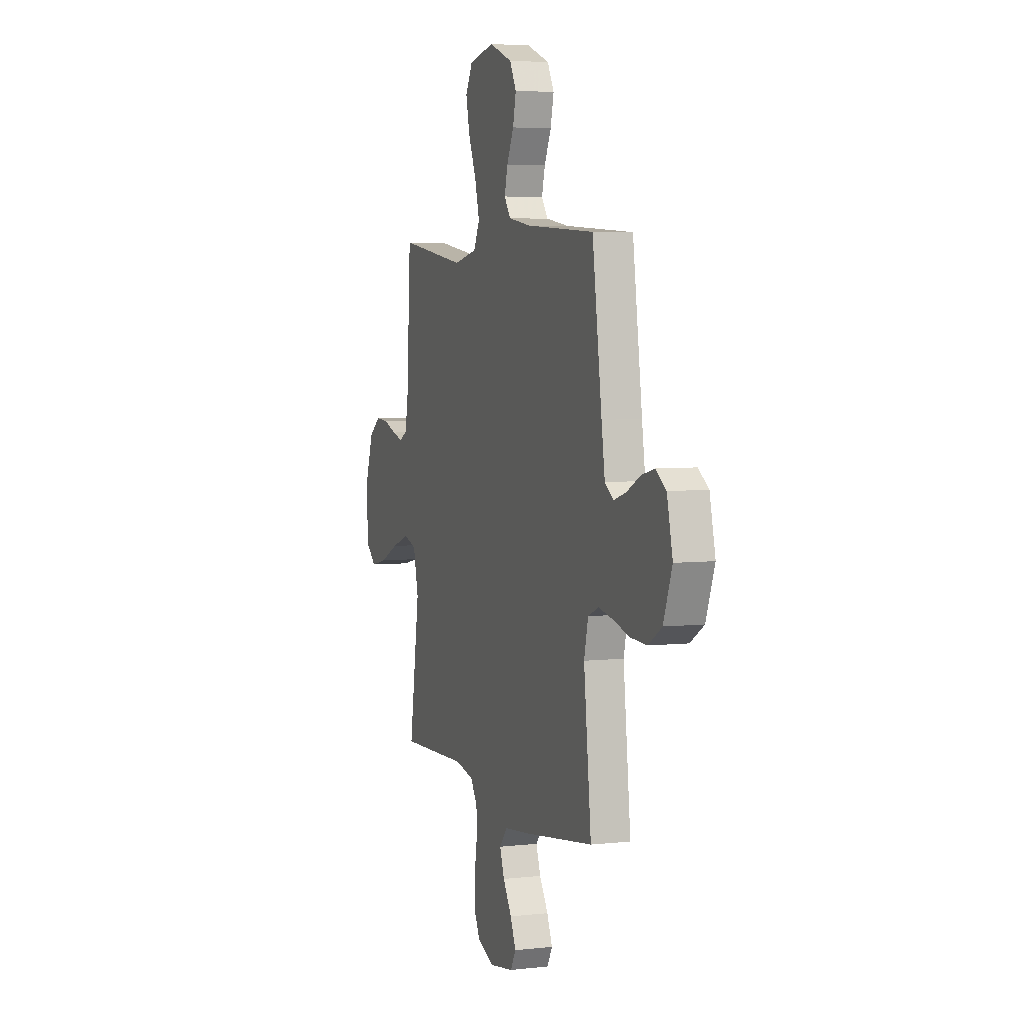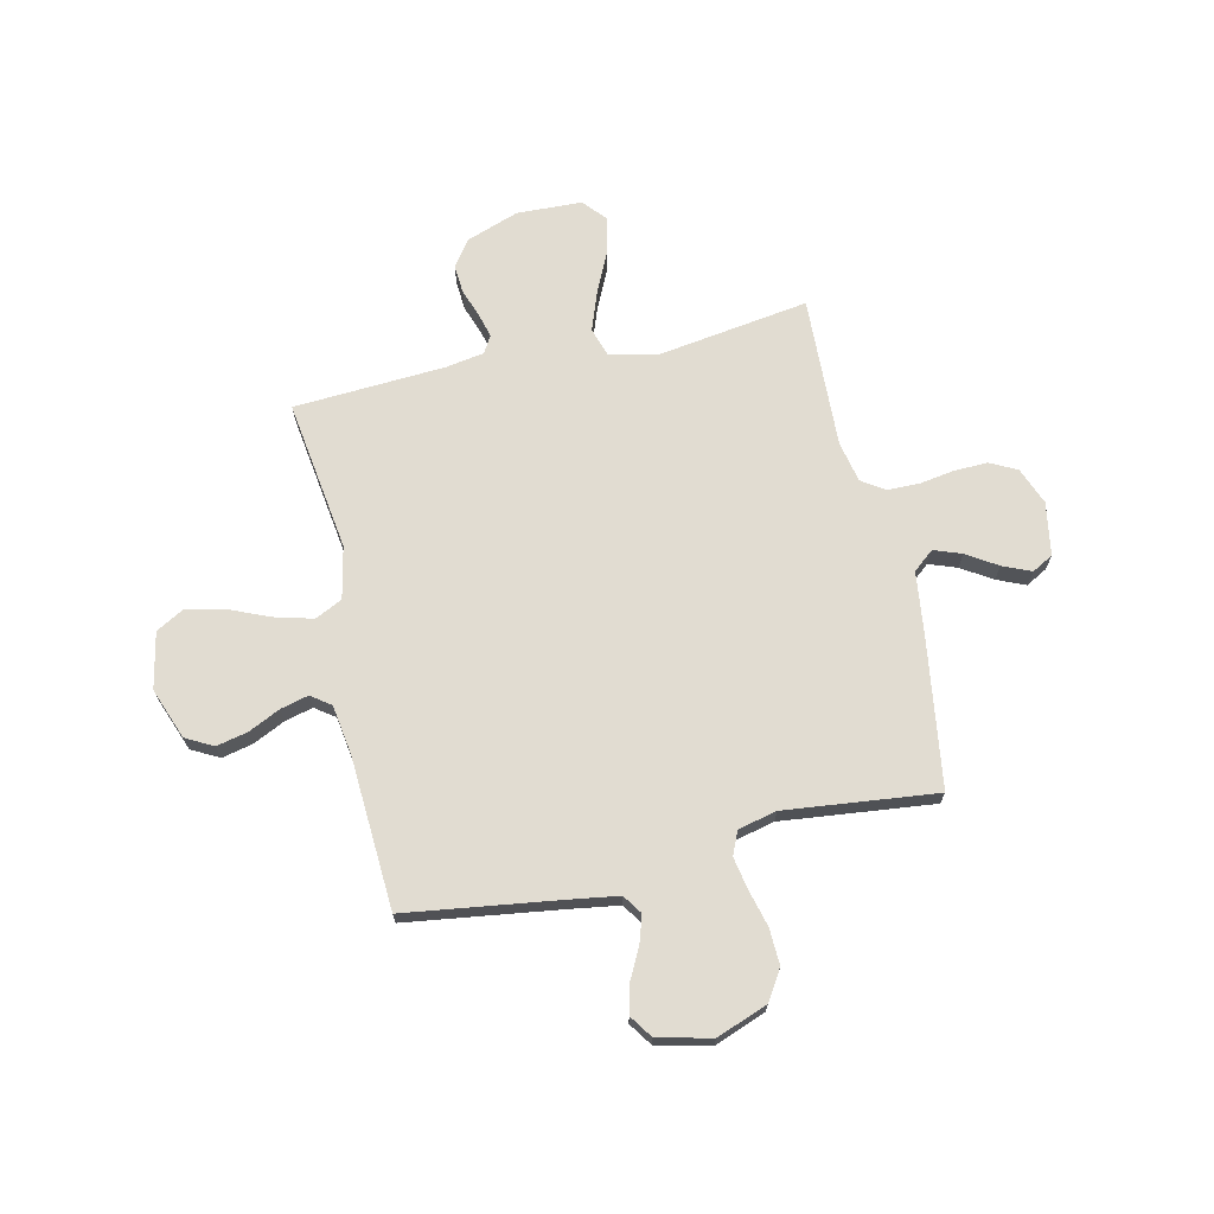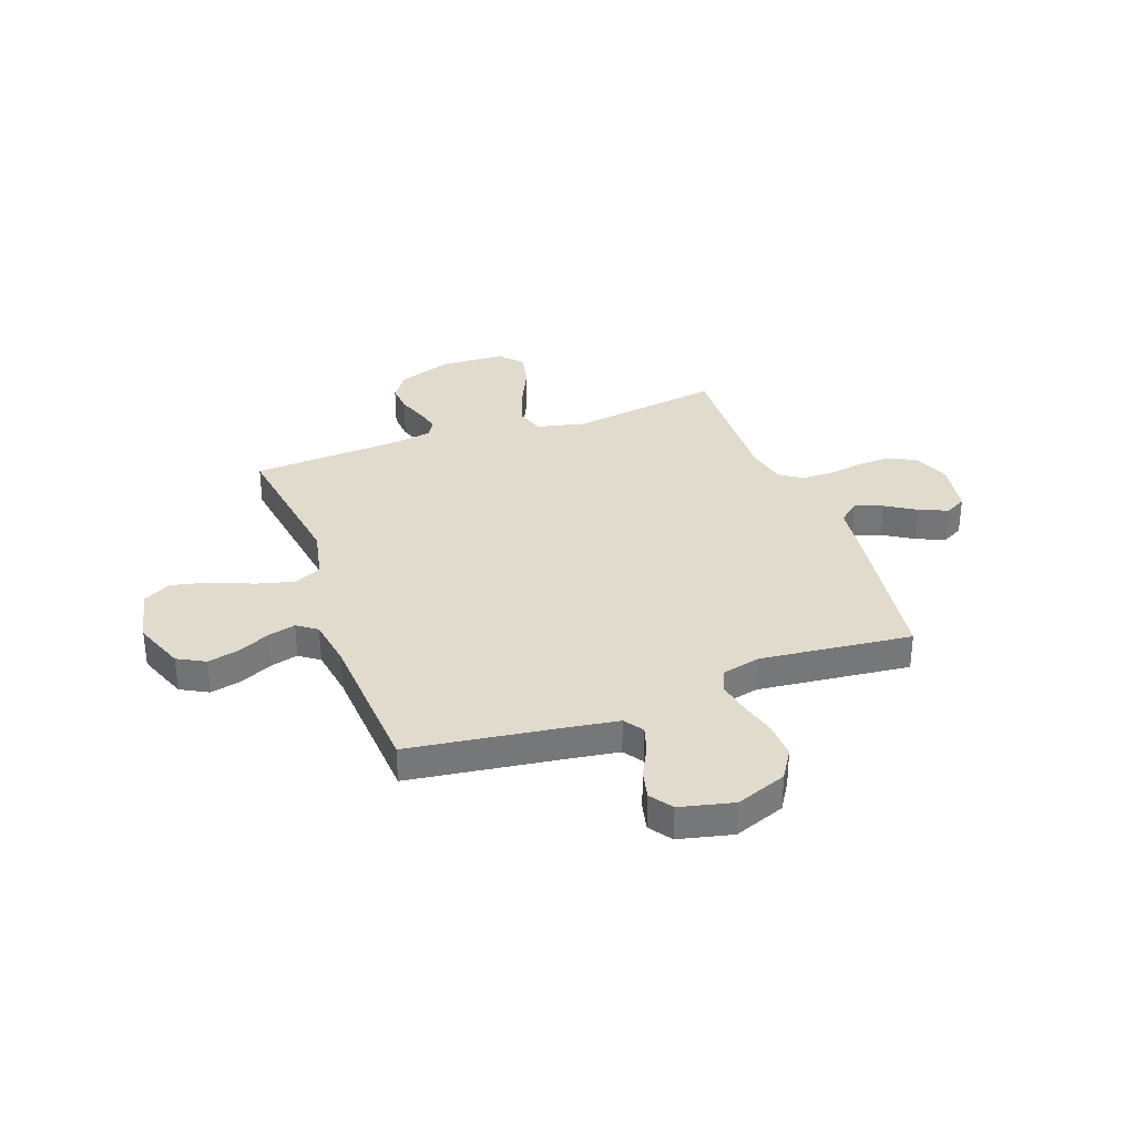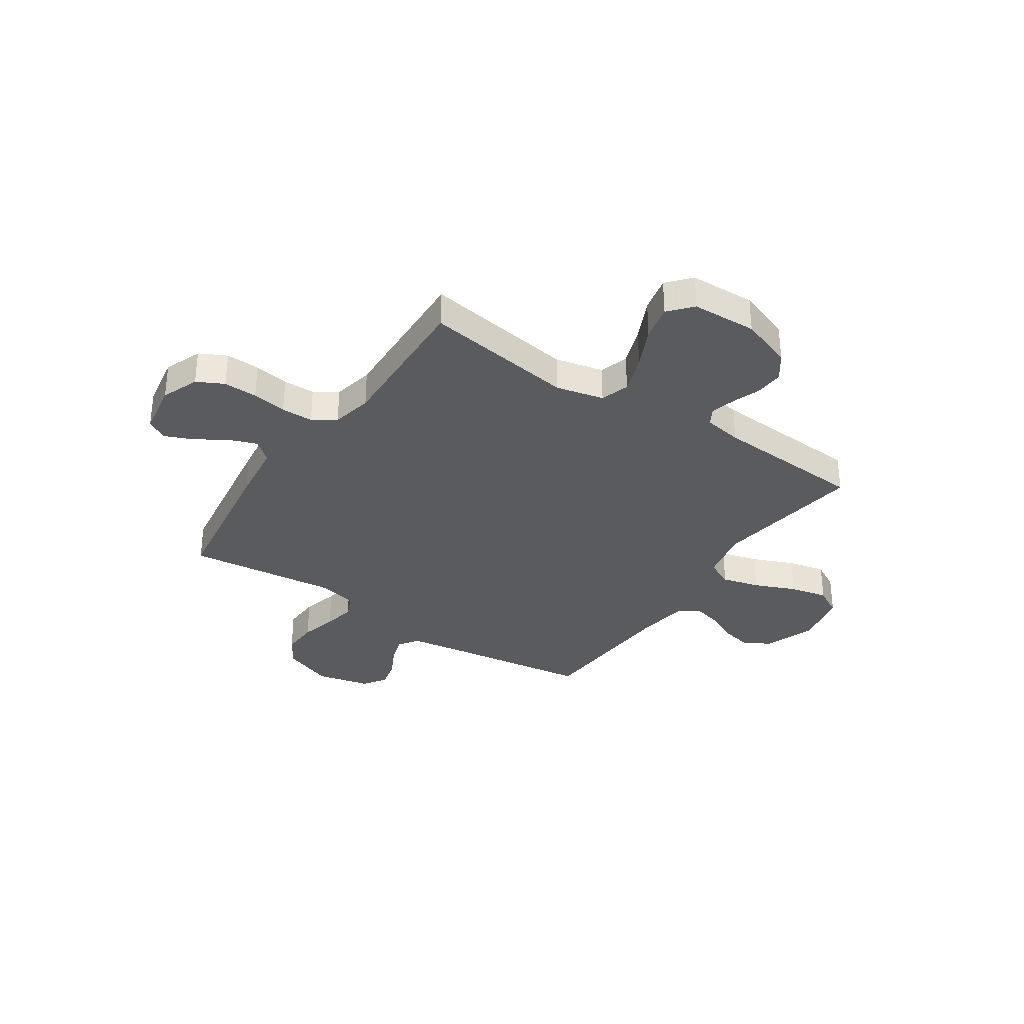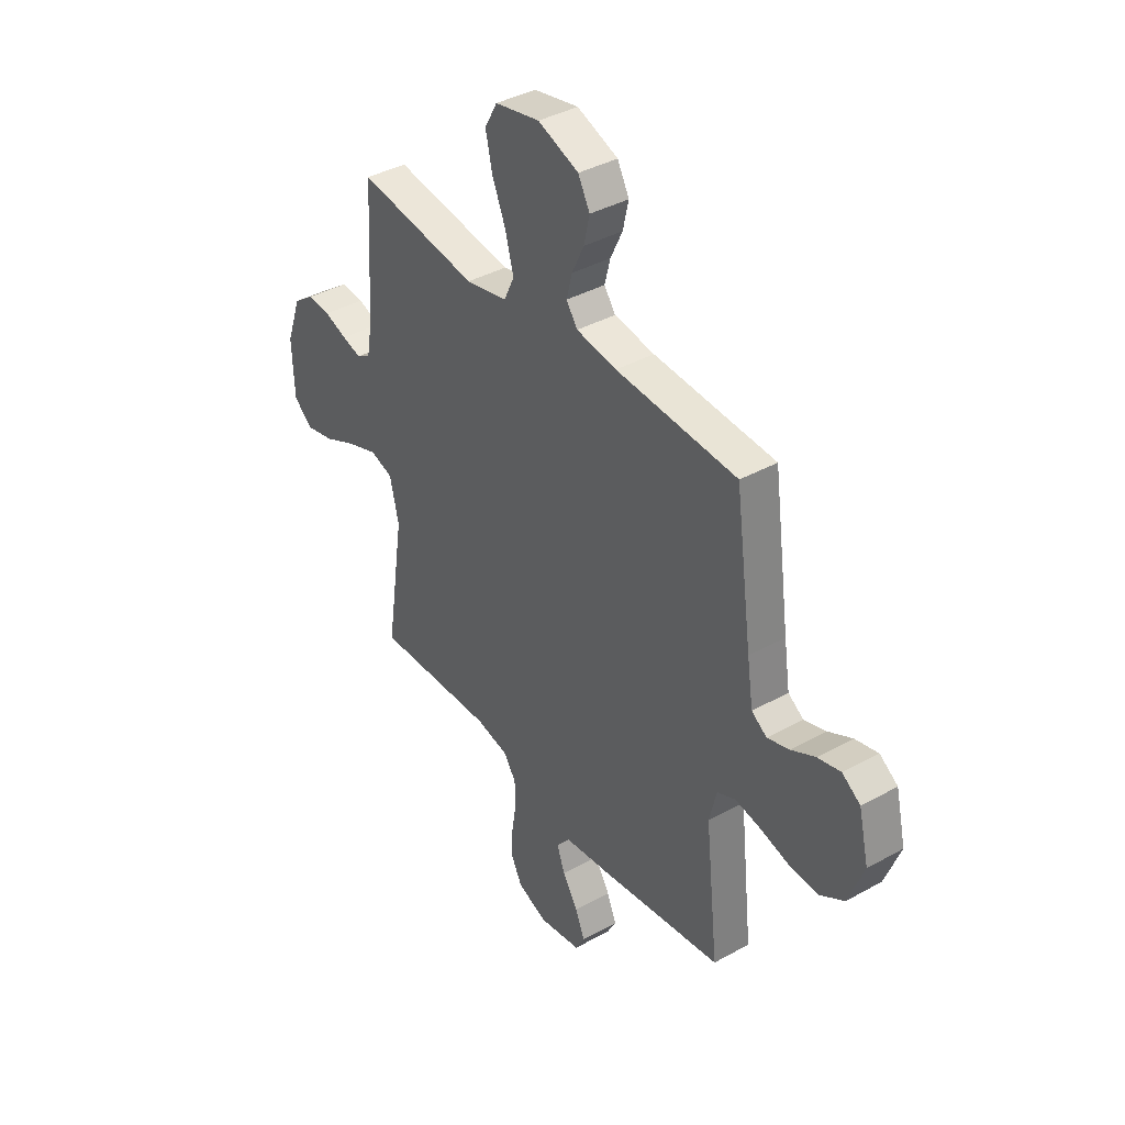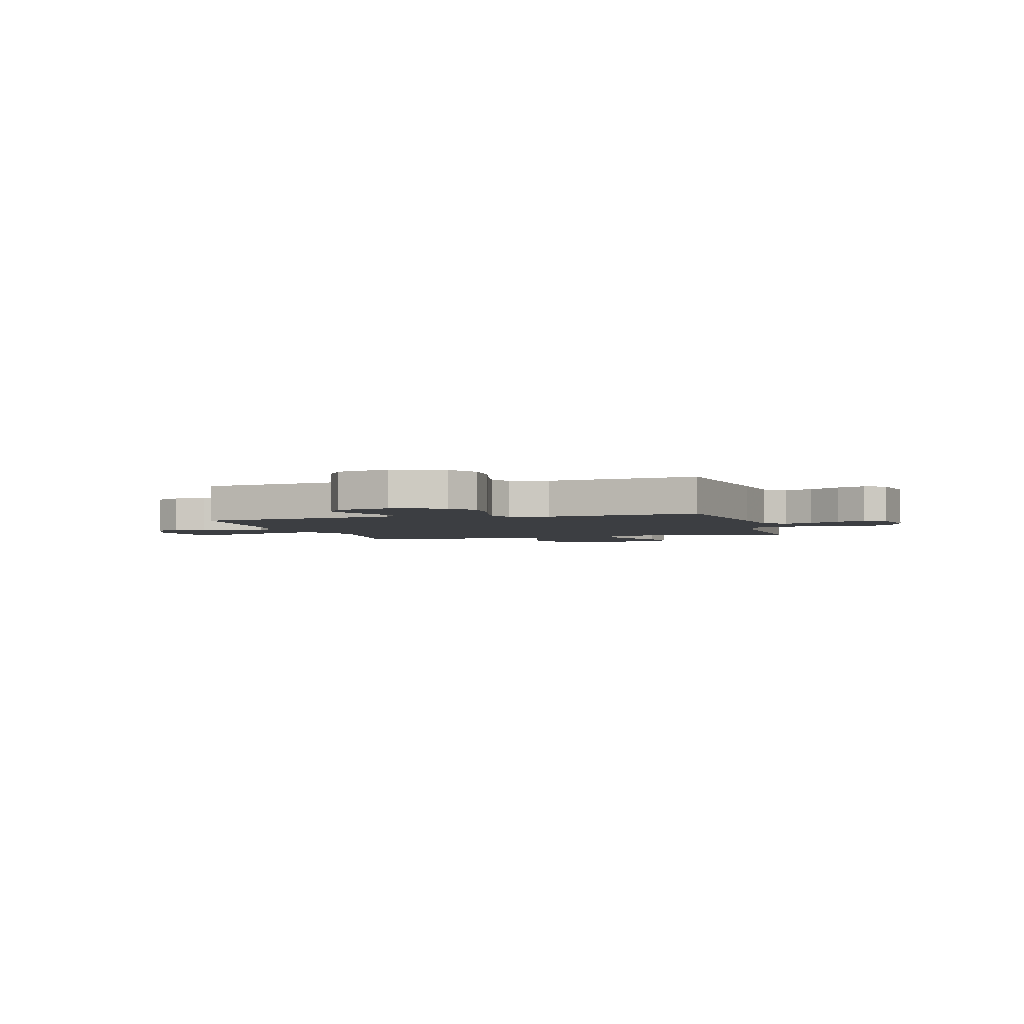
<metadata>
{"format":"obj","ext":"obj","renderer":"f3d","projection":"perspective","resolution":1024,"background":"white","views":[{"elev":5.1,"azim":70.6,"up":"+Z"},{"elev":69.3,"azim":77.3,"up":"+Y"},{"elev":33.3,"azim":70.0,"up":"+Y"},{"elev":-33.2,"azim":-123.9,"up":"+Y"},{"elev":39.1,"azim":55.2,"up":"+Z"},{"elev":-3.0,"azim":106.1,"up":"+Y"}]}
</metadata>
<code>
v -0.5 0.07 0.5
v -0.2 0.07 0.457
v -0.097 0.07 0.479
v -0.071 0.07 0.533
v -0.091 0.07 0.608
v -0.125 0.07 0.689
v -0.142 0.07 0.764
v -0.111 0.07 0.82
v 0 0.07 0.843
v 0.101 0.07 0.805
v 0.13 0.07 0.751
v 0.116 0.07 0.689
v 0.086 0.07 0.626
v 0.072 0.07 0.571
v 0.1 0.07 0.532
v 0.2 0.07 0.517
v 0.5 0.07 0.5
v 0.542 0.07 0.2
v 0.557 0.07 0.101
v 0.595 0.07 0.075
v 0.649 0.07 0.092
v 0.709 0.07 0.123
v 0.766 0.07 0.137
v 0.811 0.07 0.106
v 0.836 0.07 0
v 0.798 0.07 -0.101
v 0.739 0.07 -0.138
v 0.667 0.07 -0.135
v 0.595 0.07 -0.116
v 0.531 0.07 -0.104
v 0.485 0.07 -0.124
v 0.467 0.07 -0.2
v 0.5 0.07 -0.5
v 0.2 0.07 -0.544
v 0.08 0.07 -0.559
v 0.046 0.07 -0.6
v 0.066 0.07 -0.655
v 0.104 0.07 -0.715
v 0.128 0.07 -0.771
v 0.105 0.07 -0.813
v 0 0.07 -0.831
v -0.074 0.07 -0.802
v -0.101 0.07 -0.749
v -0.099 0.07 -0.682
v -0.088 0.07 -0.613
v -0.089 0.07 -0.55
v -0.119 0.07 -0.505
v -0.2 0.07 -0.488
v -0.5 0.07 -0.5
v -0.455 0.07 -0.2
v -0.477 0.07 -0.105
v -0.534 0.07 -0.087
v -0.611 0.07 -0.115
v -0.692 0.07 -0.153
v -0.763 0.07 -0.169
v -0.809 0.07 -0.129
v -0.814 0.07 0
v -0.777 0.07 0.104
v -0.726 0.07 0.141
v -0.669 0.07 0.137
v -0.613 0.07 0.117
v -0.565 0.07 0.104
v -0.531 0.07 0.124
v -0.518 0.07 0.2
v -0.5 0 0.5
v -0.2 0 0.457
v -0.097 0 0.479
v -0.071 0 0.533
v -0.091 0 0.608
v -0.125 0 0.689
v -0.142 0 0.764
v -0.111 0 0.82
v 0 0 0.843
v 0.101 0 0.805
v 0.13 0 0.751
v 0.116 0 0.689
v 0.086 0 0.626
v 0.072 0 0.571
v 0.1 0 0.532
v 0.2 0 0.517
v 0.5 0 0.5
v 0.542 0 0.2
v 0.557 0 0.101
v 0.595 0 0.075
v 0.649 0 0.092
v 0.709 0 0.123
v 0.766 0 0.137
v 0.811 0 0.106
v 0.836 0 0
v 0.798 0 -0.101
v 0.739 0 -0.138
v 0.667 0 -0.135
v 0.595 0 -0.116
v 0.531 0 -0.104
v 0.485 0 -0.124
v 0.467 0 -0.2
v 0.5 0 -0.5
v 0.2 0 -0.544
v 0.08 0 -0.559
v 0.046 0 -0.6
v 0.066 0 -0.655
v 0.104 0 -0.715
v 0.128 0 -0.771
v 0.105 0 -0.813
v 0 0 -0.831
v -0.074 0 -0.802
v -0.101 0 -0.749
v -0.099 0 -0.682
v -0.088 0 -0.613
v -0.089 0 -0.55
v -0.119 0 -0.505
v -0.2 0 -0.488
v -0.5 0 -0.5
v -0.455 0 -0.2
v -0.477 0 -0.105
v -0.534 0 -0.087
v -0.611 0 -0.115
v -0.692 0 -0.153
v -0.763 0 -0.169
v -0.809 0 -0.129
v -0.814 0 0
v -0.777 0 0.104
v -0.726 0 0.141
v -0.669 0 0.137
v -0.613 0 0.117
v -0.565 0 0.104
v -0.531 0 0.124
v -0.518 0 0.2
f 58 59 60 61
f 58 61 62
f 57 58 62
f 56 57 62
f 53 54 55 56
f 52 53 56 62
f 51 52 62 63
f 48 49 50
f 47 48 50 51
f 42 43 44 45
f 42 45 46
f 41 42 46
f 40 41 46
f 37 38 39 40
f 36 37 40 46
f 35 36 46 47
f 32 33 34 35
f 31 32 35 47
f 26 27 28 29
f 26 29 30
f 25 26 30
f 24 25 30
f 21 22 23 24
f 20 21 24 30
f 19 20 30 31
f 16 17 18
f 15 16 18 19
f 10 11 12 13
f 10 13 14
f 9 10 14
f 8 9 14
f 5 6 7 8
f 4 5 8 14
f 3 4 14 15
f 64 1 2
f 64 2 3
f 47 51 63 64
f 19 31 47 64
f 3 15 19 64
f 125 124 123 122
f 126 125 122
f 126 122 121
f 126 121 120
f 120 119 118 117
f 126 120 117 116
f 127 126 116 115
f 114 113 112
f 115 114 112 111
f 109 108 107 106
f 110 109 106
f 110 106 105
f 110 105 104
f 104 103 102 101
f 110 104 101 100
f 111 110 100 99
f 99 98 97 96
f 111 99 96 95
f 93 92 91 90
f 94 93 90
f 94 90 89
f 94 89 88
f 88 87 86 85
f 94 88 85 84
f 95 94 84 83
f 82 81 80
f 83 82 80 79
f 77 76 75 74
f 78 77 74
f 78 74 73
f 78 73 72
f 72 71 70 69
f 78 72 69 68
f 79 78 68 67
f 66 65 128
f 67 66 128
f 128 127 115 111
f 128 111 95 83
f 128 83 79 67
f 1 65 66 2
f 2 66 67 3
f 3 67 68 4
f 4 68 69 5
f 5 69 70 6
f 6 70 71 7
f 7 71 72 8
f 8 72 73 9
f 9 73 74 10
f 10 74 75 11
f 11 75 76 12
f 12 76 77 13
f 13 77 78 14
f 14 78 79 15
f 15 79 80 16
f 16 80 81 17
f 17 81 82 18
f 18 82 83 19
f 19 83 84 20
f 20 84 85 21
f 21 85 86 22
f 22 86 87 23
f 23 87 88 24
f 24 88 89 25
f 25 89 90 26
f 26 90 91 27
f 27 91 92 28
f 28 92 93 29
f 29 93 94 30
f 30 94 95 31
f 31 95 96 32
f 32 96 97 33
f 33 97 98 34
f 34 98 99 35
f 35 99 100 36
f 36 100 101 37
f 37 101 102 38
f 38 102 103 39
f 39 103 104 40
f 40 104 105 41
f 41 105 106 42
f 42 106 107 43
f 43 107 108 44
f 44 108 109 45
f 45 109 110 46
f 46 110 111 47
f 47 111 112 48
f 48 112 113 49
f 49 113 114 50
f 50 114 115 51
f 51 115 116 52
f 52 116 117 53
f 53 117 118 54
f 54 118 119 55
f 55 119 120 56
f 56 120 121 57
f 57 121 122 58
f 58 122 123 59
f 59 123 124 60
f 60 124 125 61
f 61 125 126 62
f 62 126 127 63
f 63 127 128 64
f 64 128 65 1

</code>
